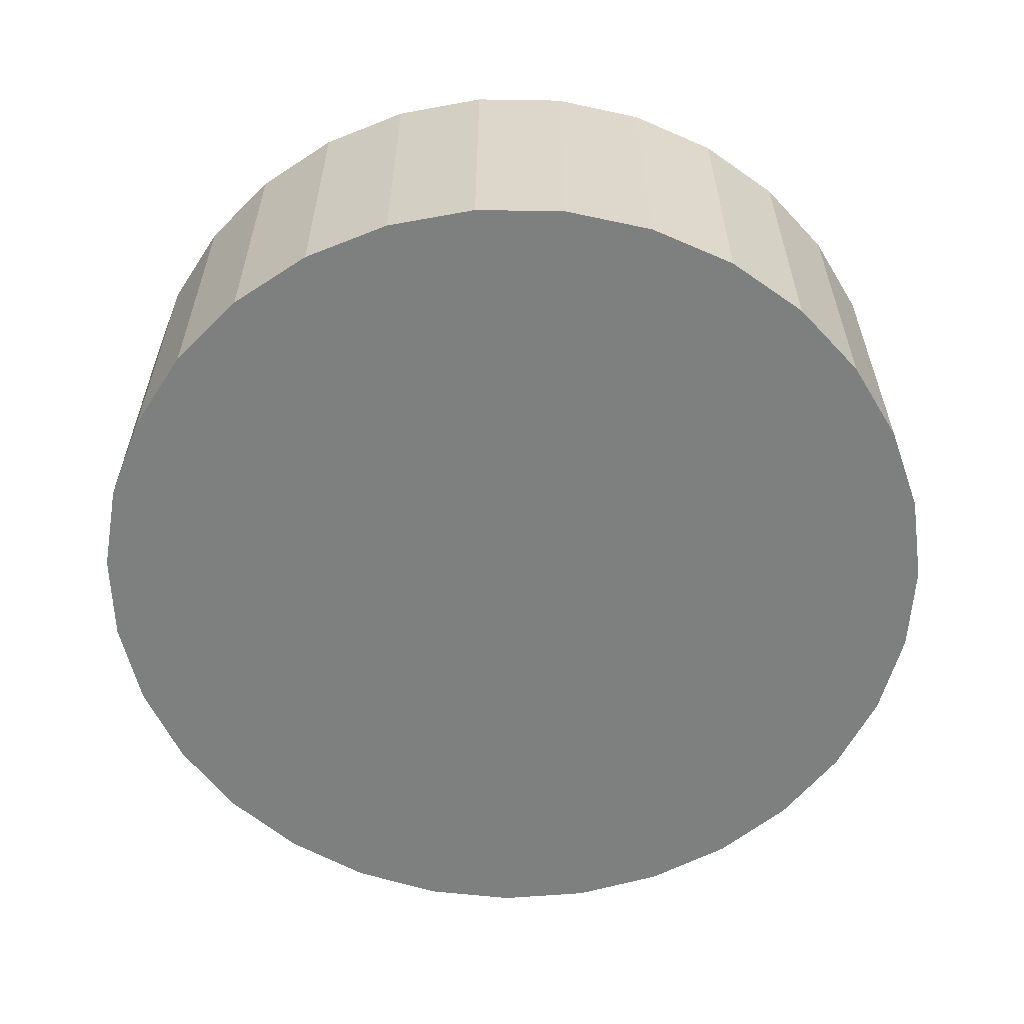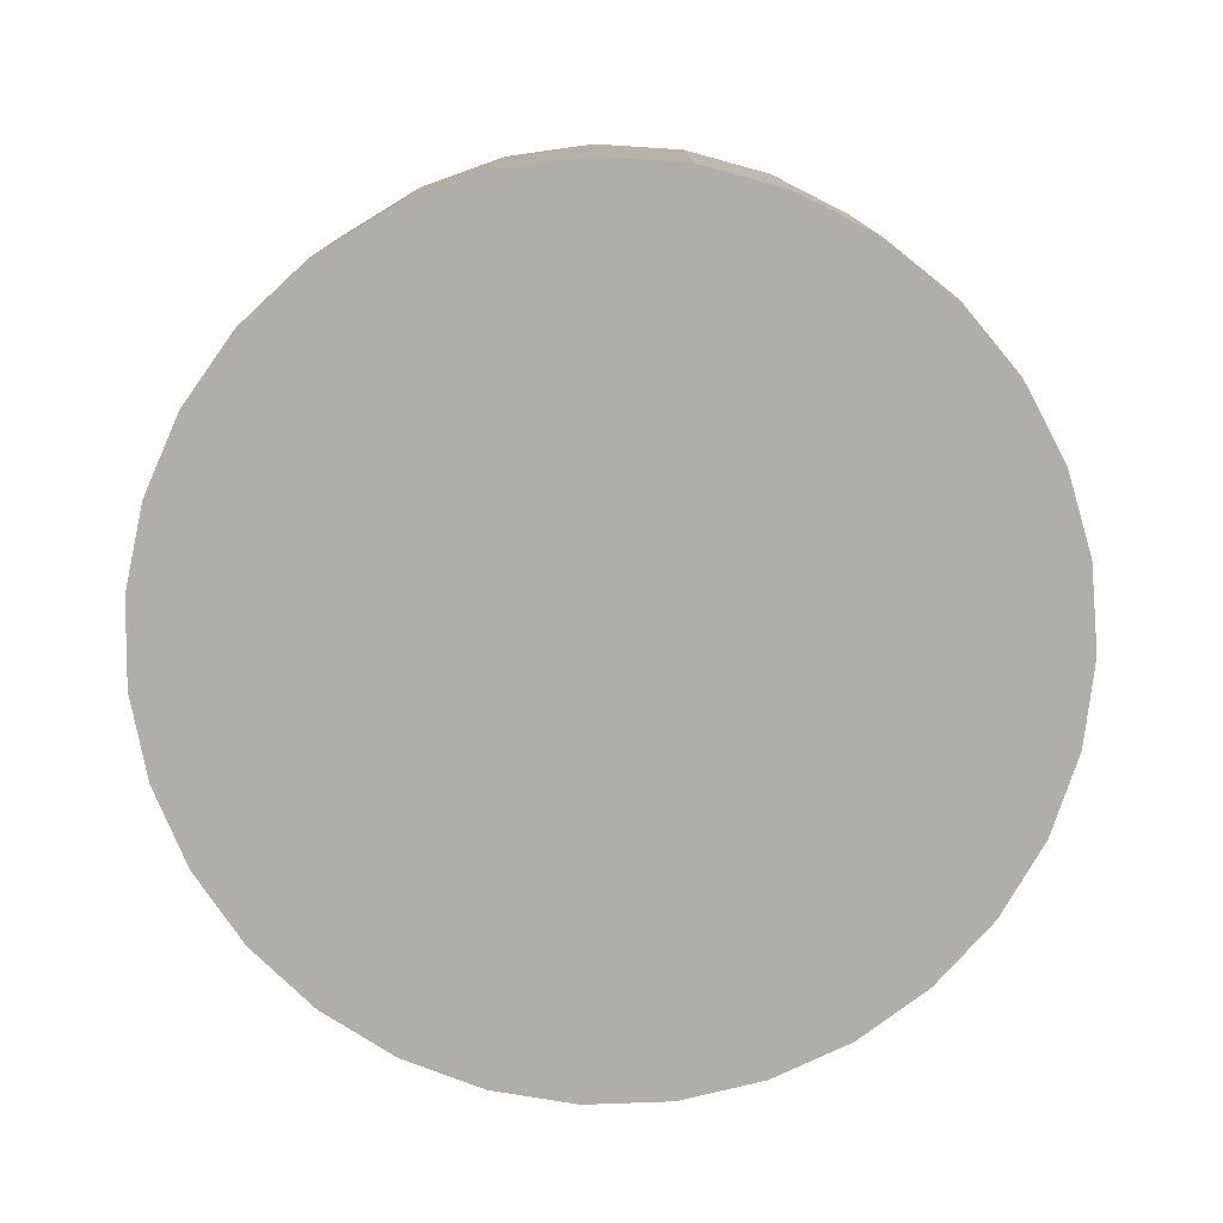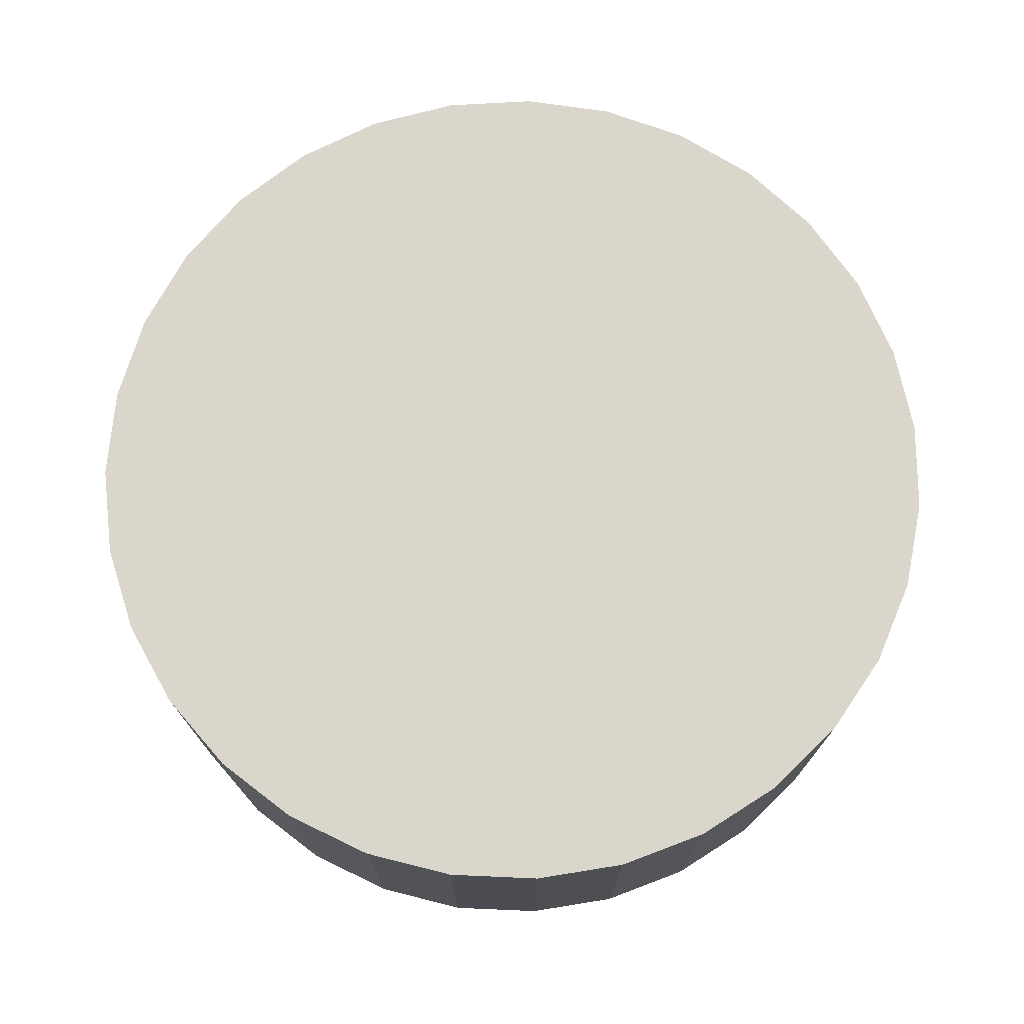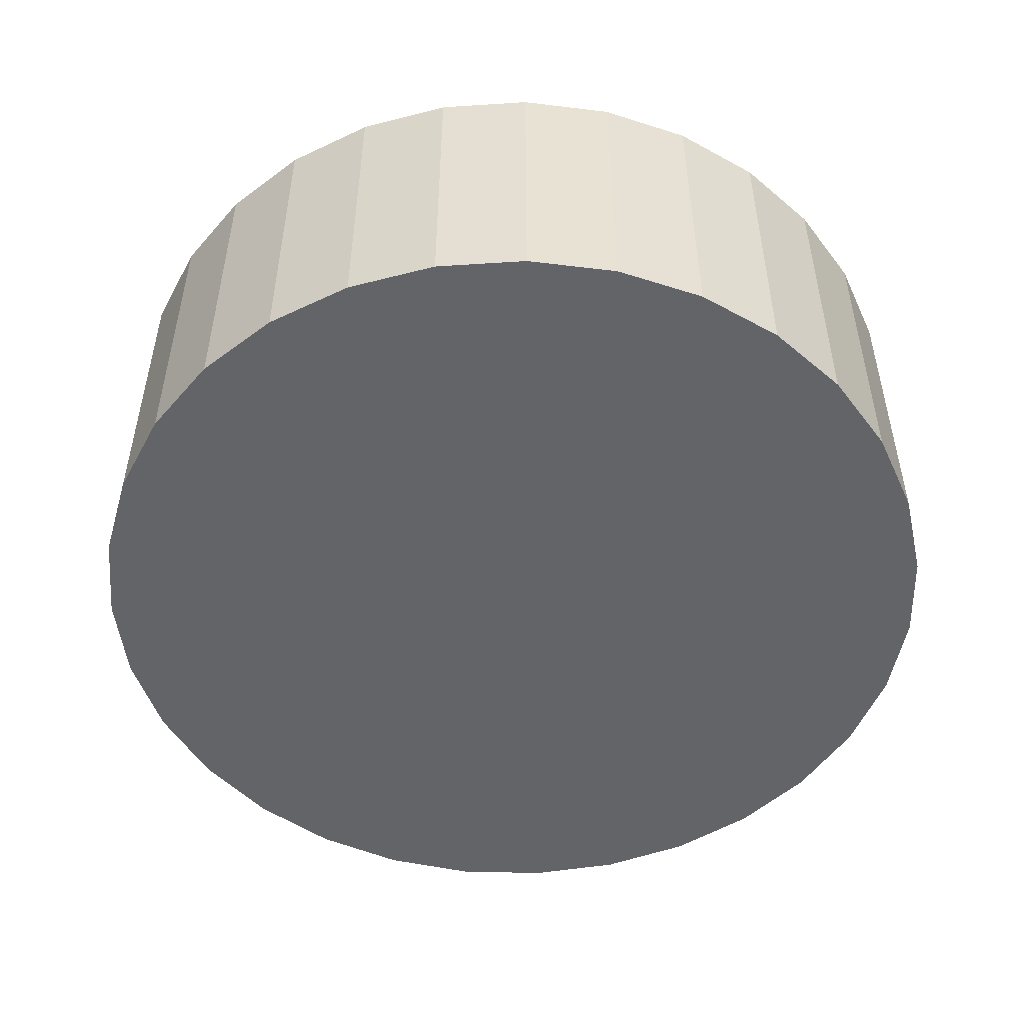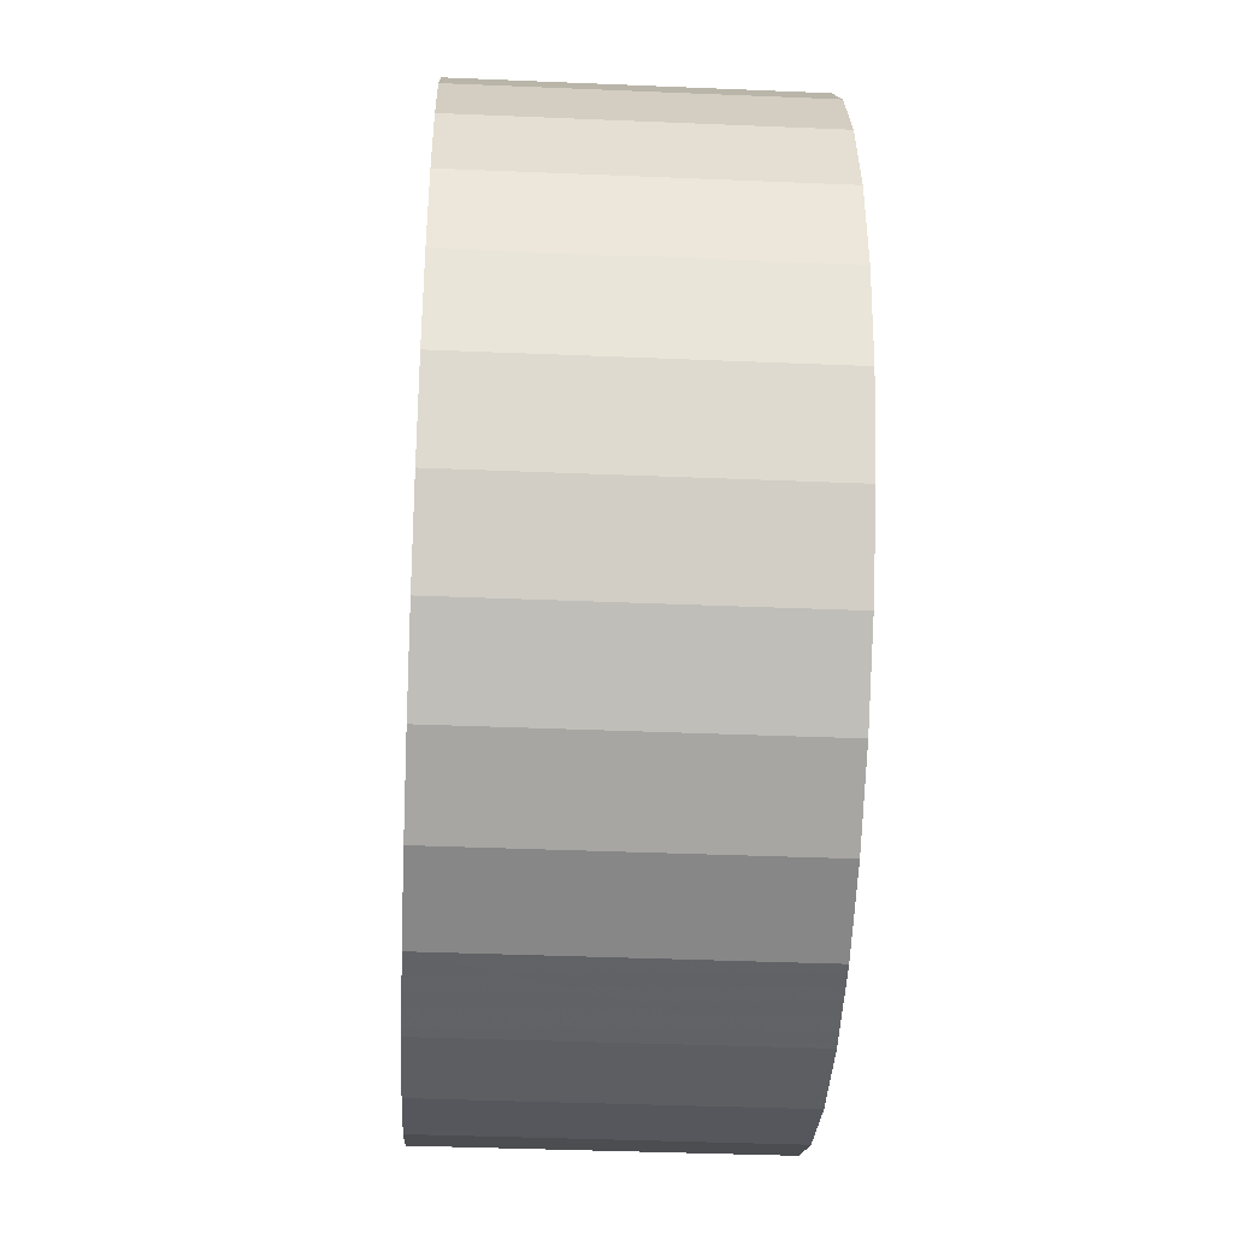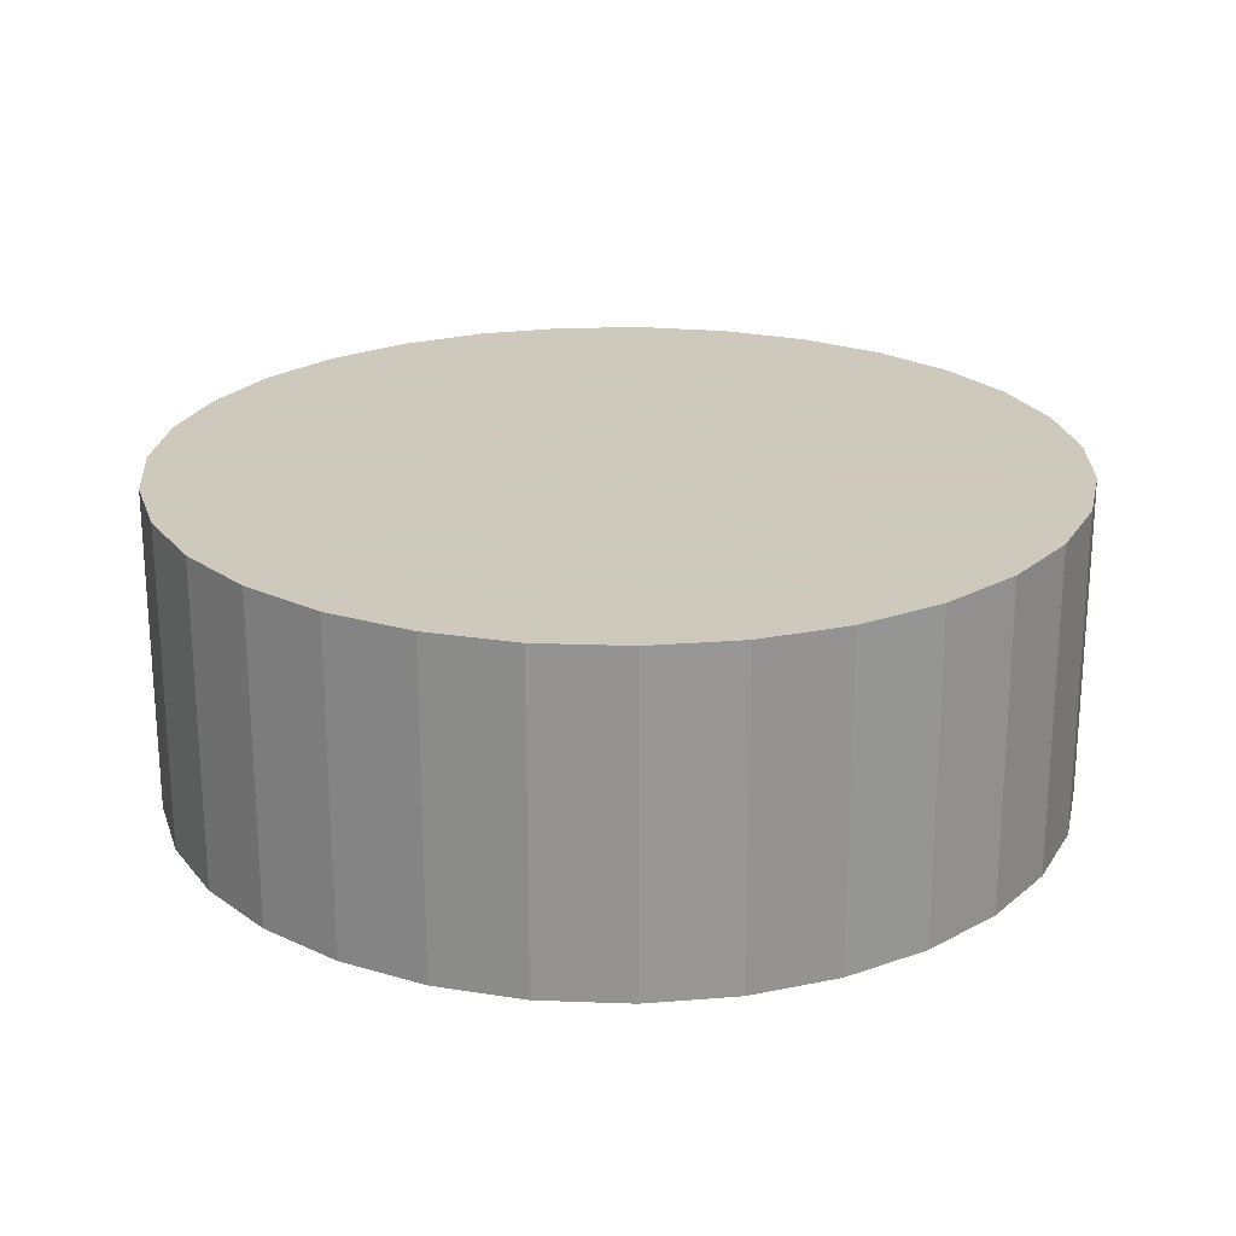
<metadata>
{"format":"obj","ext":"obj","renderer":"f3d","projection":"perspective","resolution":1024,"background":"white","views":[{"elev":-59.6,"azim":109.4,"up":"+Y"},{"elev":-77.8,"azim":-44.3,"up":"+Y"},{"elev":73.6,"azim":19.9,"up":"+Y"},{"elev":-51.1,"azim":137.6,"up":"+Y"},{"elev":-39.1,"azim":87.0,"up":"+Z"},{"elev":22.6,"azim":160.5,"up":"+Y"}]}
</metadata>
<code>
v 0 -4 -4
v 0 4 -4
v -0 -4 7
v -0 4 7
v 7.973 -4 3.579
v 7.973 4 3.579
v -10.99 -4 -4.557
v -10.99 4 -4.557
v -3.293 -4 -14.5
v -3.293 4 -14.5
v 6.284 -4 5.028
v 6.284 4 5.028
v -9.876 -4 -8.844
v -9.876 4 -8.844
v -5.338 -4 -13.62
v -5.338 4 -13.62
v 7.165 -4 -12.35
v 7.165 4 -12.35
v -10.87 -4 -2.334
v -10.87 4 -2.334
v -4.338 -4 6.109
v -4.338 4 6.109
v 9.335 -4 1.819
v 9.335 4 1.819
v -10.32 -4 -0.1796
v -10.32 4 -0.1796
v -1.113 -4 -14.94
v -1.113 4 -14.94
v 10.65 -4 -6.757
v 10.65 4 -6.757
v -2.214 -4 6.775
v -2.214 4 6.775
v 8.699 -4 -10.73
v 8.699 4 -10.73
v -8.699 -4 -10.73
v -8.699 4 -10.73
v 2.214 -4 6.775
v 2.214 4 6.775
v -10.65 -4 -6.757
v -10.65 4 -6.757
v 1.113 -4 -14.94
v 1.113 4 -14.94
v 10.32 -4 -0.1796
v 10.32 4 -0.1796
v -9.335 -4 1.819
v -9.335 4 1.819
v 4.338 -4 6.109
v 4.338 4 6.109
v 10.87 -4 -2.334
v 10.87 4 -2.334
v -7.165 -4 -12.35
v -7.165 4 -12.35
v 5.338 -4 -13.62
v 5.338 4 -13.62
v 9.876 -4 -8.844
v 9.876 4 -8.844
v -6.284 -4 5.028
v -6.284 4 5.028
v 3.293 -4 -14.5
v 3.293 4 -14.5
v 10.99 -4 -4.557
v 10.99 4 -4.557
v -7.973 -4 3.579
v -7.973 4 3.579
f 1 37 47
f 1 47 11
f 1 11 5
f 1 5 23
f 1 23 43
f 1 43 49
f 1 49 61
f 1 61 29
f 1 29 55
f 1 55 33
f 1 33 17
f 1 17 53
f 1 53 59
f 1 59 41
f 1 41 27
f 1 27 9
f 1 9 15
f 1 15 51
f 1 51 35
f 1 35 13
f 1 13 39
f 1 39 7
f 1 7 19
f 1 19 25
f 1 25 45
f 1 45 63
f 1 63 57
f 1 57 21
f 1 21 31
f 1 31 3
f 1 3 37
f 48 38 2
f 12 48 2
f 6 12 2
f 24 6 2
f 44 24 2
f 50 44 2
f 62 50 2
f 30 62 2
f 56 30 2
f 34 56 2
f 18 34 2
f 54 18 2
f 60 54 2
f 42 60 2
f 28 42 2
f 10 28 2
f 16 10 2
f 52 16 2
f 36 52 2
f 14 36 2
f 40 14 2
f 8 40 2
f 20 8 2
f 26 20 2
f 46 26 2
f 64 46 2
f 58 64 2
f 22 58 2
f 32 22 2
f 4 32 2
f 38 4 2
f 38 48 37
f 37 48 47
f 48 12 47
f 47 12 11
f 12 6 11
f 11 6 5
f 6 24 5
f 5 24 23
f 24 44 23
f 23 44 43
f 44 50 43
f 43 50 49
f 50 62 49
f 49 62 61
f 62 30 61
f 61 30 29
f 30 56 29
f 29 56 55
f 56 34 55
f 55 34 33
f 34 18 33
f 33 18 17
f 18 54 17
f 17 54 53
f 54 60 53
f 53 60 59
f 60 42 59
f 59 42 41
f 42 28 41
f 41 28 27
f 28 10 27
f 27 10 9
f 10 16 9
f 9 16 15
f 16 52 15
f 15 52 51
f 52 36 51
f 51 36 35
f 36 14 35
f 35 14 13
f 14 40 13
f 13 40 39
f 40 8 39
f 39 8 7
f 8 20 7
f 7 20 19
f 20 26 19
f 19 26 25
f 26 46 25
f 25 46 45
f 46 64 45
f 45 64 63
f 64 58 63
f 63 58 57
f 58 22 57
f 57 22 21
f 22 32 21
f 21 32 31
f 4 38 3
f 3 38 37
f 32 4 31
f 31 4 3

</code>
